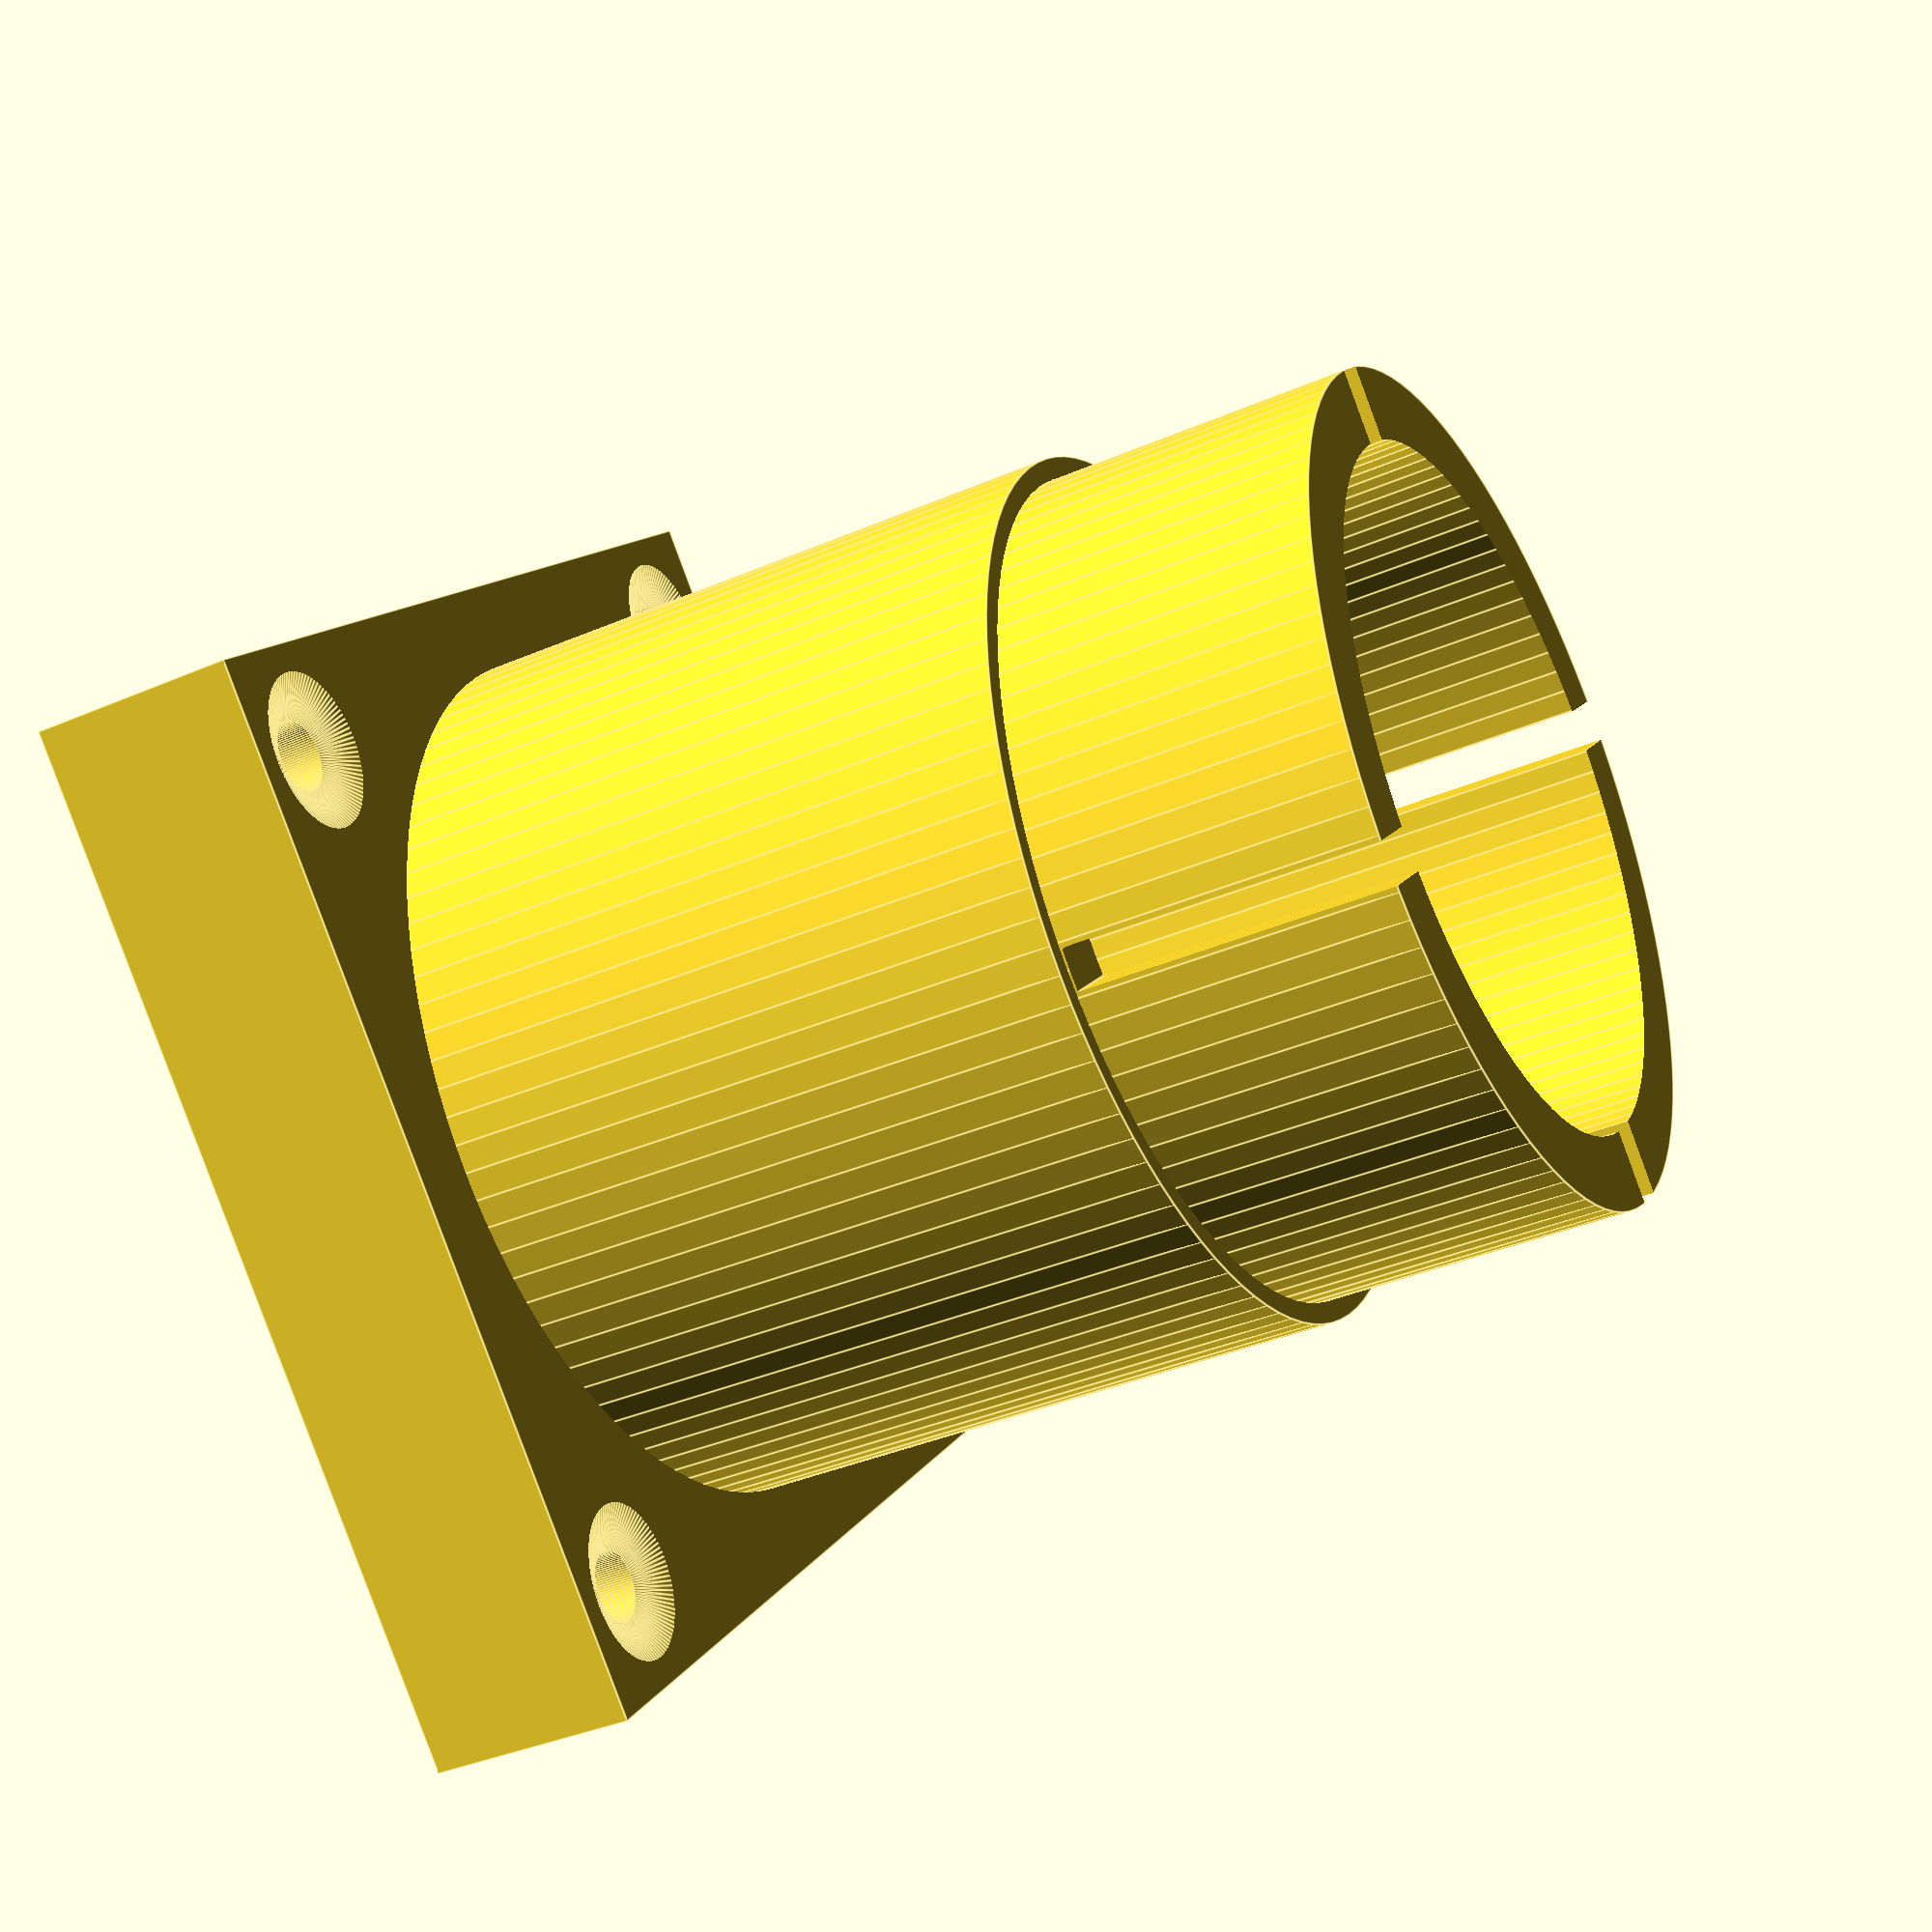
<openscad>
// Base - Dimension (X & Y) in mm
base_dimension = 50;
// Base - Depth in mm
base_thickness = 10;
// Tube - Inner diameter in mm
tube_inner = 33;
// Tube - Height from base in mm
tube_height = 50;
// Tube - Lower outer diameter in mm
tube_lower = 42;
// Tube - Upper outer diameter in mm
tube_upper = 40;
// Tube - Bevel height in mm
tube_bevel_height = 35;
// Anchor hole - Diameter in mm
anchor_hole = 3.4;
// Countersunk head diameter in mm
screwhead_diameter = 7.8;
// Slot width in mm
slot_width = 2;
// Slot depth in mm
slot_depth = 15;
// Anchor location in mm from center
anchor_offset = (base_dimension - 10)/2;

module dd_umbrella_stand(dim,dep,inner,height,lower,upper,bevel) 
	{

	difference()
		{
		union()
			{
                cube([dim,dim,dep],center=true); // base
                cylinder(d=lower,h=bevel,$fn=100); // holder
                cylinder(d=upper,h=height,$fn=100); // bevel top
                }
		union()
			{
                translate([0,0,-6]) cylinder(d=inner,h=height + dep,$fn=100); // pole hole
                translate([0,0,(slot_depth/2) + tube_height - slot_depth+0.1]) cube([tube_lower + 0.1,slot_width,slot_depth],center=true); // cut X axis
                rotate([0,0,90]) translate([0,0,(slot_depth/2) + tube_height - slot_depth+0.1]) cube([tube_lower + 0.1,slot_width,slot_depth],center=true); // cut Y axis
                translate([anchor_offset,anchor_offset,(base_thickness + 0.2)/2]) rotate([180,0,0]) screw(); // screw hole
                translate([-anchor_offset,anchor_offset,(base_thickness + 0.2)/2]) rotate([180,0,0]) screw(); // screw hole
                translate([anchor_offset,-anchor_offset,(base_thickness + 0.2)/2]) rotate([180,0,0]) screw(); // screw hole
                translate([-anchor_offset,-anchor_offset,(base_thickness + 0.2)/2]) rotate([180,0,0]) screw(); // screw hole
                }
		}	

	}
    module screw()
    {
        difference()
        {
            union()
            {
                cylinder(d=anchor_hole, h=base_thickness + 0.2,$fn=100); // screw shaft
                cylinder(r1=screwhead_diameter/2, r2=anchor_hole/2,$fn=100); // screw head
                
            }
            union()
            {
            }
        }
    }
//   screw();
dd_umbrella_stand(base_dimension , base_thickness , tube_inner , tube_height , tube_lower , tube_upper , tube_bevel_height);
</openscad>
<views>
elev=38.0 azim=223.8 roll=298.7 proj=p view=edges
</views>
